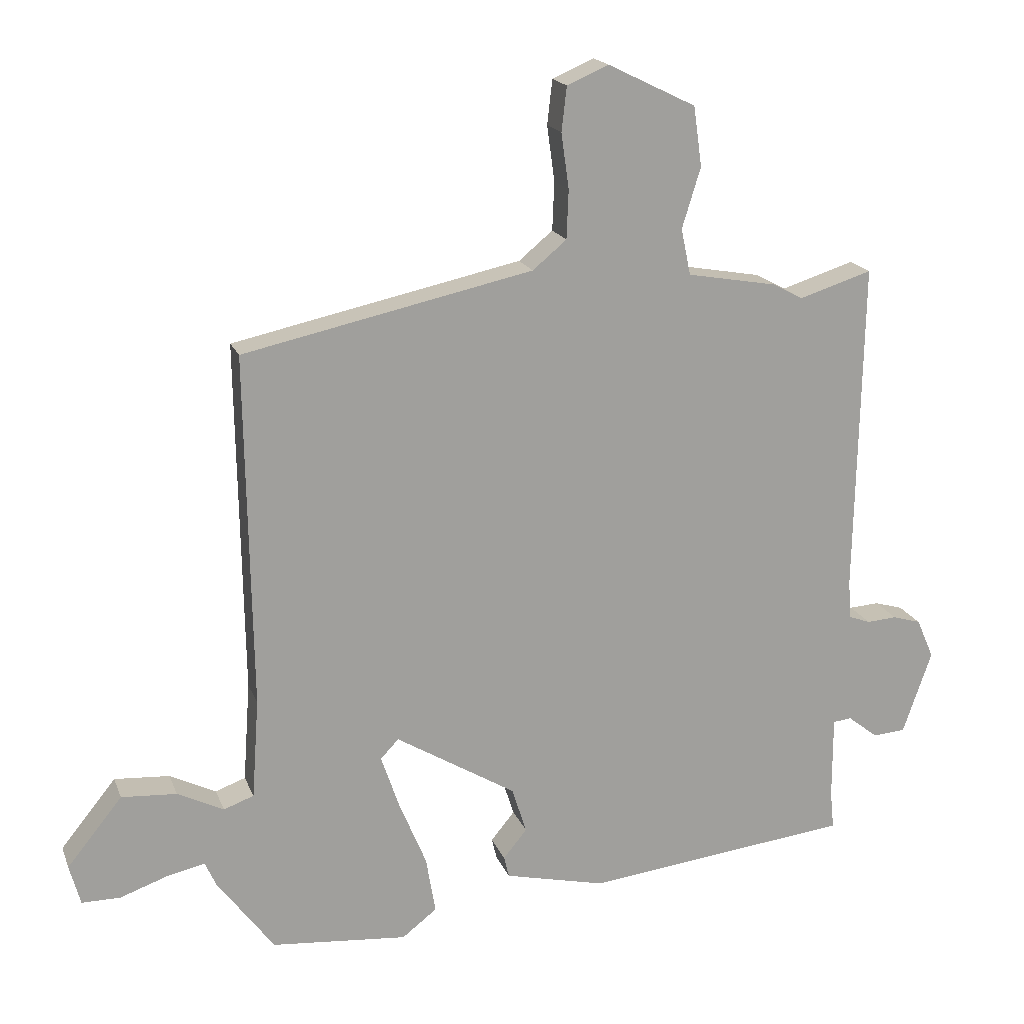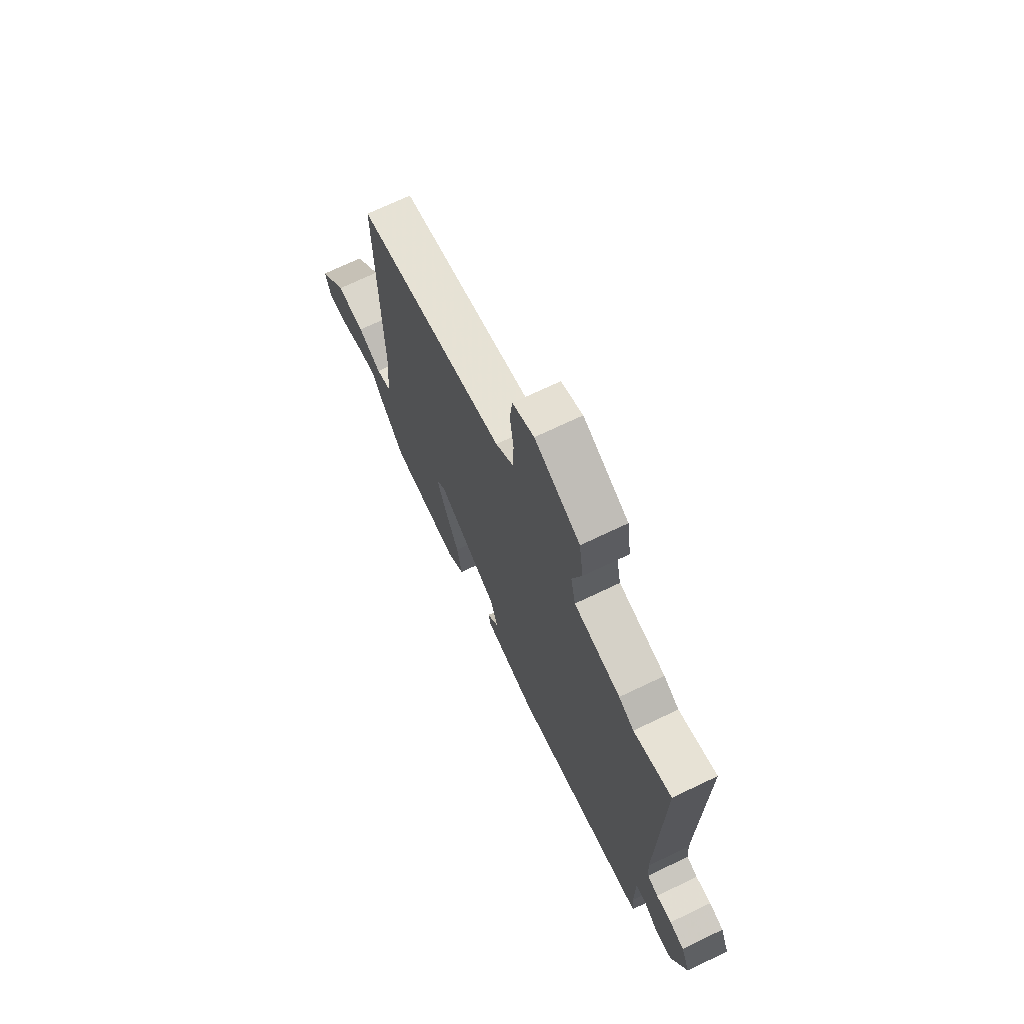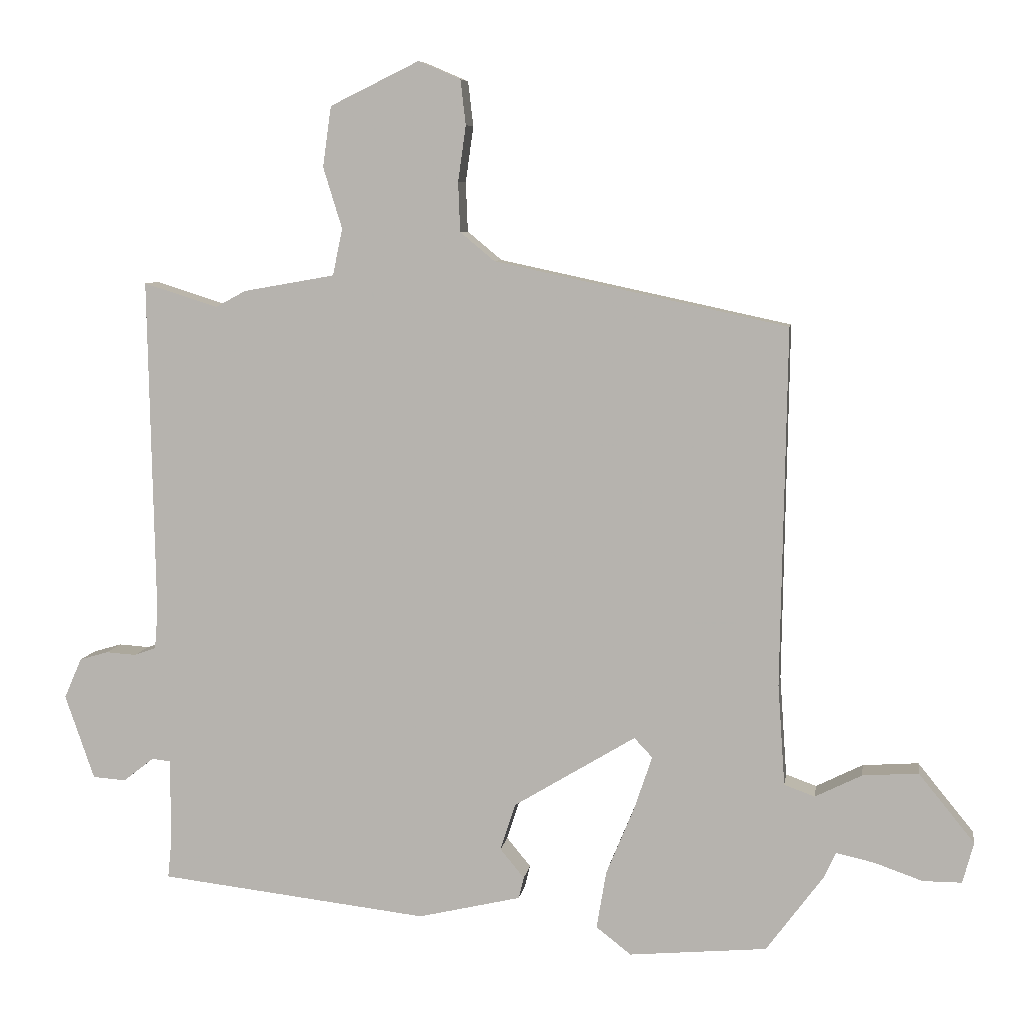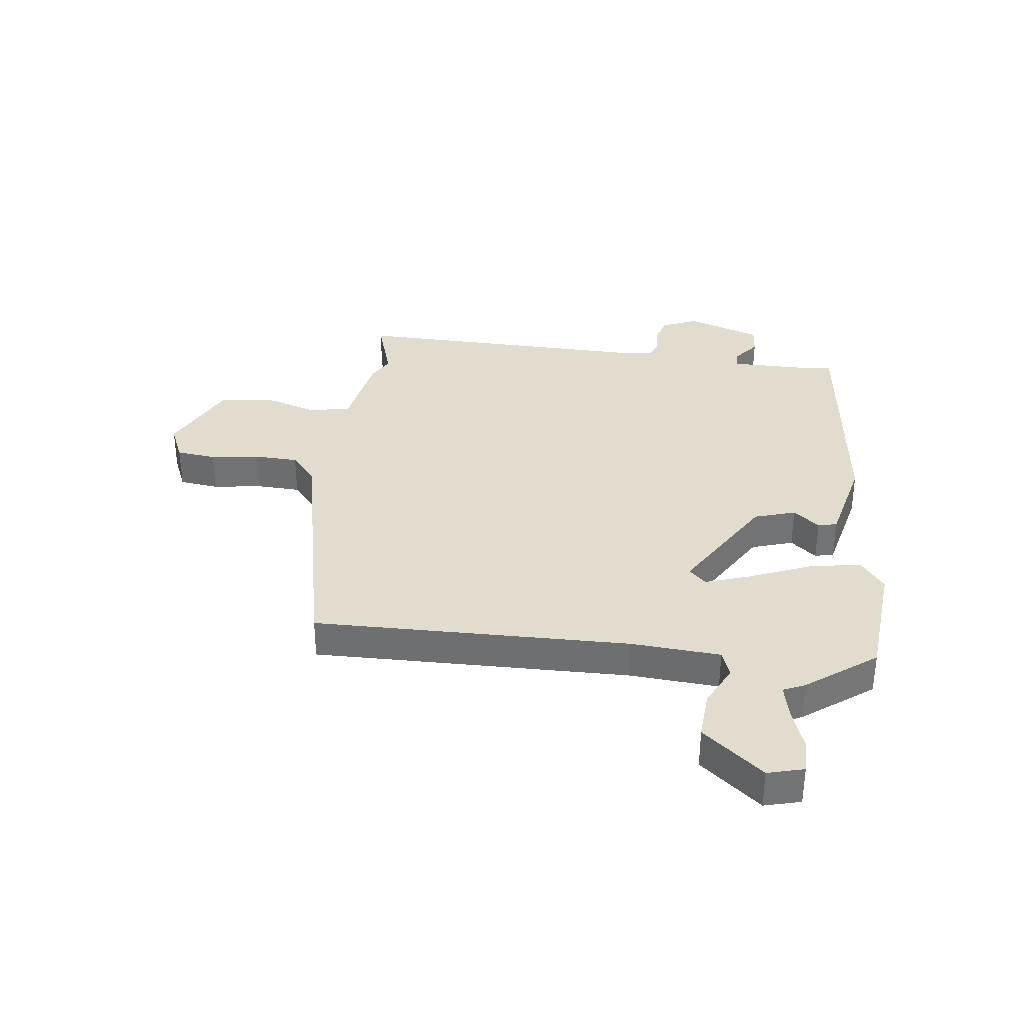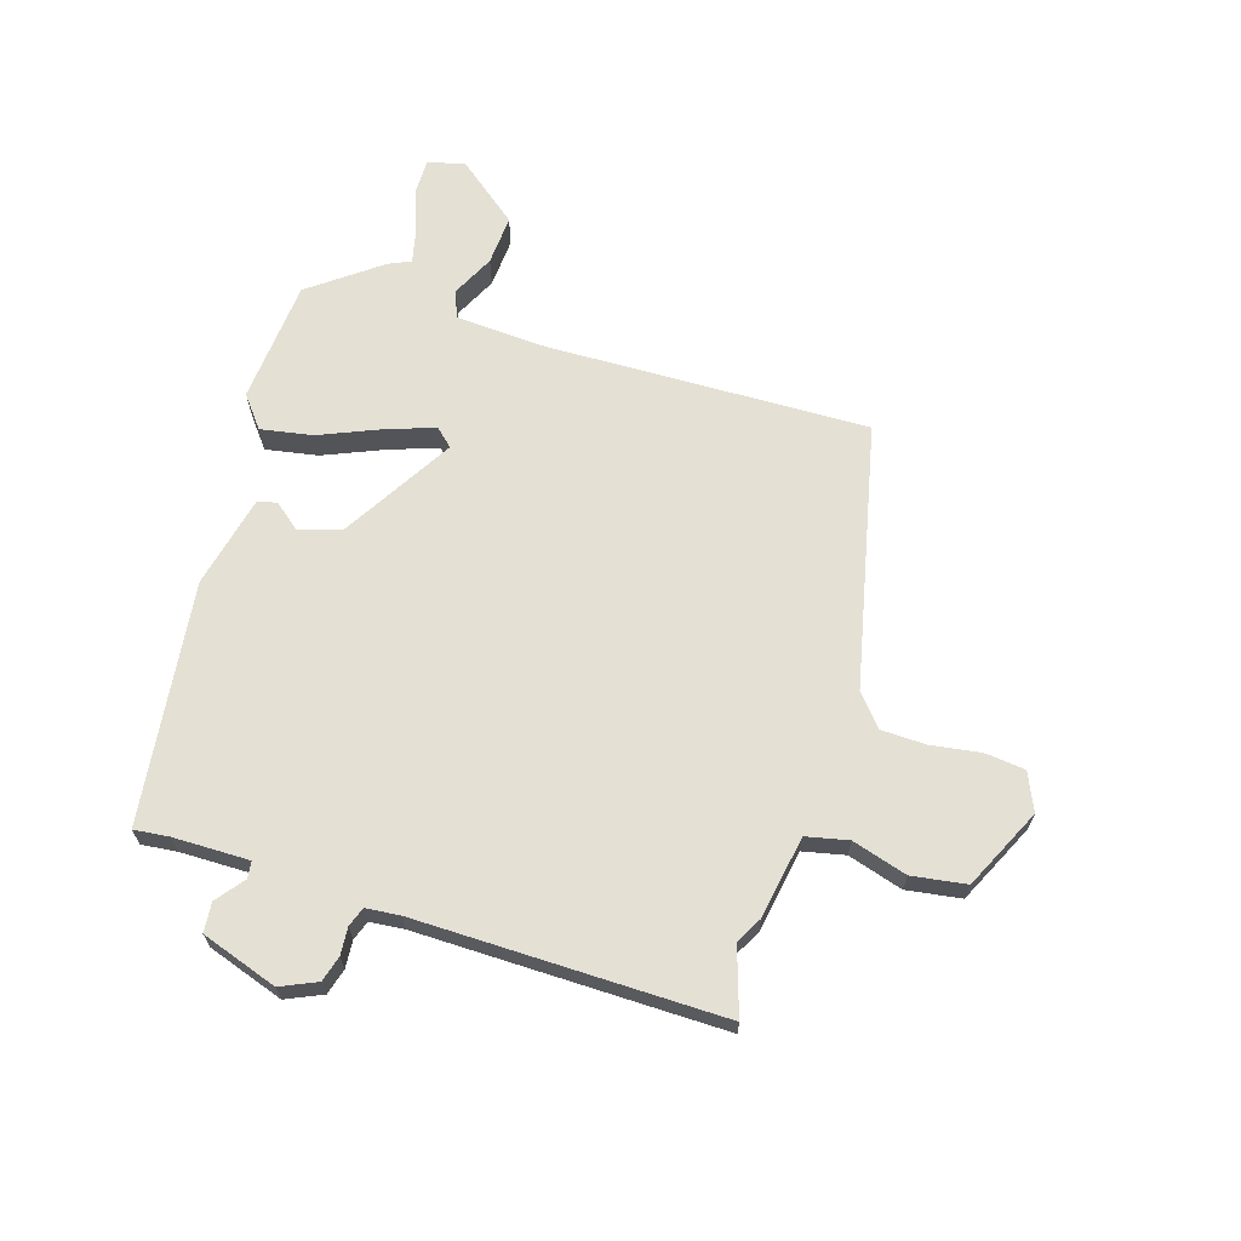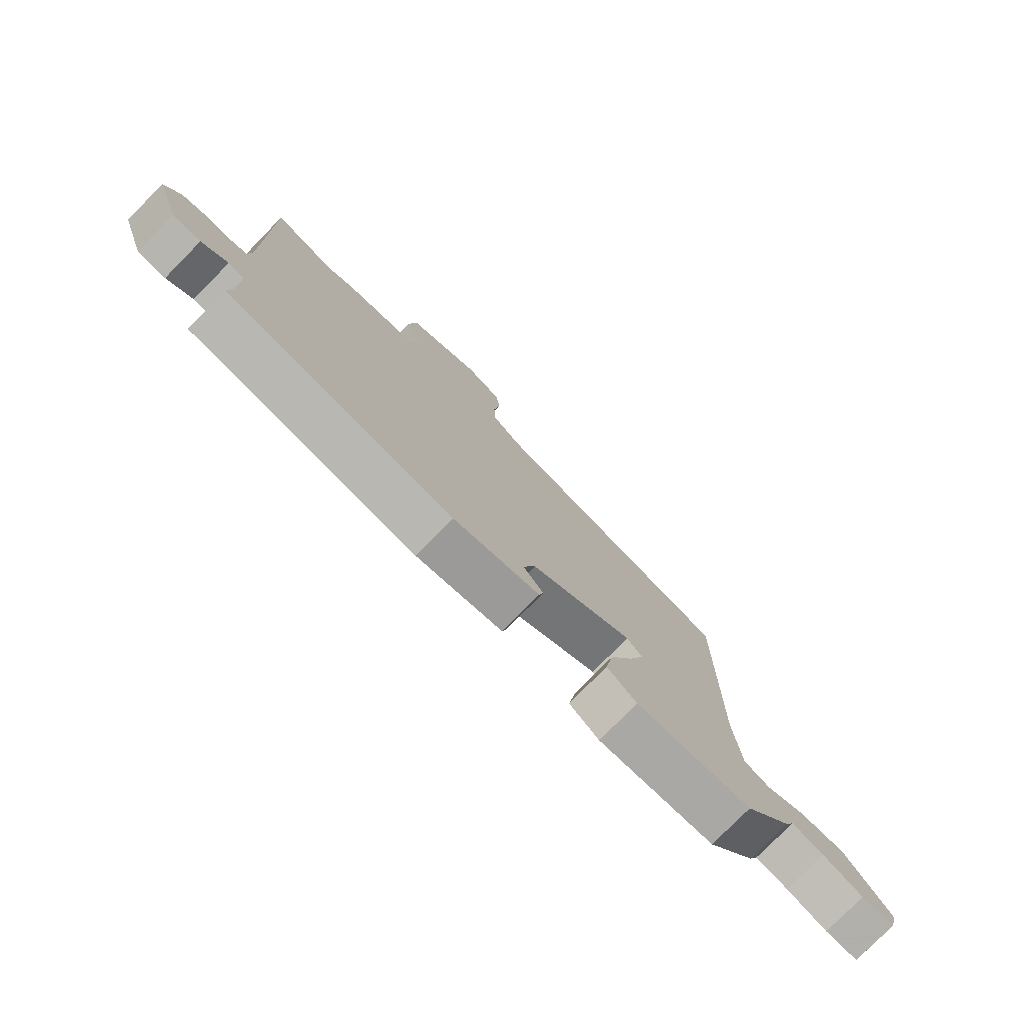
<metadata>
{"format":"obj","ext":"obj","renderer":"f3d","projection":"perspective","resolution":1024,"background":"white","views":[{"elev":18.2,"azim":163.1,"up":"+Z"},{"elev":70.8,"azim":-115.6,"up":"+Z"},{"elev":7.3,"azim":8.6,"up":"+Z"},{"elev":34.7,"azim":97.0,"up":"+Y"},{"elev":66.1,"azim":-73.2,"up":"+Y"},{"elev":-78.4,"azim":-44.6,"up":"+Z"}]}
</metadata>
<code>
v 0.458 0.07 -0.522
v 0.246 0.07 -0.541
v 0.192 0.07 -0.499
v 0.207 0.07 -0.41
v 0.25 0.07 -0.306
v 0.278 0.07 -0.223
v 0.25 0.07 -0.193
v 0.062 0.07 -0.307
v 0.039 0.07 -0.379
v 0.076 0.07 -0.424
v 0.068 0.07 -0.457
v -0.09 0.07 -0.494
v -0.504 0.07 -0.446
v -0.498 0.07 -0.386
v -0.498 0.07 -0.256
v -0.527 0.07 -0.253
v -0.574 0.07 -0.29
v -0.625 0.07 -0.286
v -0.67 0.07 -0.156
v -0.643 0.07 -0.094
v -0.599 0.07 -0.081
v -0.552 0.07 -0.084
v -0.519 0.07 -0.072
v -0.514 0.07 -0.013
v -0.524 0.07 0.508
v -0.41 0.07 0.472
v -0.364 0.07 0.497
v -0.223 0.07 0.522
v -0.208 0.07 0.594
v -0.237 0.07 0.688
v -0.224 0.07 0.781
v -0.087 0.07 0.848
v -0.022 0.07 0.82
v -0.014 0.07 0.751
v -0.026 0.07 0.665
v -0.023 0.07 0.589
v 0.03 0.07 0.545
v 0.481 0.07 0.448
v 0.472 0.07 -0.103
v 0.483 0.07 -0.259
v 0.53 0.07 -0.276
v 0.602 0.07 -0.24
v 0.688 0.07 -0.234
v 0.774 0.07 -0.34
v 0.757 0.07 -0.403
v 0.697 0.07 -0.403
v 0.623 0.07 -0.377
v 0.564 0.07 -0.364
v 0.547 0.07 -0.402
v 0.458 0 -0.522
v 0.246 0 -0.541
v 0.192 0 -0.499
v 0.207 0 -0.41
v 0.25 0 -0.306
v 0.278 0 -0.223
v 0.25 0 -0.193
v 0.062 0 -0.307
v 0.039 0 -0.379
v 0.076 0 -0.424
v 0.068 0 -0.457
v -0.09 0 -0.494
v -0.504 0 -0.446
v -0.498 0 -0.386
v -0.498 0 -0.256
v -0.527 0 -0.253
v -0.574 0 -0.29
v -0.625 0 -0.286
v -0.67 0 -0.156
v -0.643 0 -0.094
v -0.599 0 -0.081
v -0.552 0 -0.084
v -0.519 0 -0.072
v -0.514 0 -0.013
v -0.524 0 0.508
v -0.41 0 0.472
v -0.364 0 0.497
v -0.223 0 0.522
v -0.208 0 0.594
v -0.237 0 0.688
v -0.224 0 0.781
v -0.087 0 0.848
v -0.022 0 0.82
v -0.014 0 0.751
v -0.026 0 0.665
v -0.023 0 0.589
v 0.03 0 0.545
v 0.481 0 0.448
v 0.472 0 -0.103
v 0.483 0 -0.259
v 0.53 0 -0.276
v 0.602 0 -0.24
v 0.688 0 -0.234
v 0.774 0 -0.34
v 0.757 0 -0.403
v 0.697 0 -0.403
v 0.623 0 -0.377
v 0.564 0 -0.364
v 0.547 0 -0.402
f 3 4 5
f 2 3 5
f 1 2 5
f 49 1 5
f 48 49 5
f 45 46 47
f 44 45 47
f 43 44 47
f 42 43 47
f 41 42 47
f 40 41 47 48
f 37 38 39
f 36 37 39 40
f 33 34 35
f 32 33 35
f 31 32 35
f 30 31 35
f 29 30 35
f 28 29 35 36
f 26 27 28
f 24 25 26
f 23 24 26 28
f 20 21 22
f 19 20 22
f 18 19 22
f 17 18 22
f 16 17 22
f 15 16 22 23
f 12 13 14
f 11 12 14
f 10 11 14
f 9 10 14
f 8 9 14 15
f 23 28 36
f 15 23 36
f 8 15 36
f 7 8 36
f 40 48 5 6
f 6 7 36 40
f 54 53 52
f 54 52 51
f 54 51 50
f 54 50 98
f 54 98 97
f 96 95 94
f 96 94 93
f 96 93 92
f 96 92 91
f 96 91 90
f 97 96 90 89
f 88 87 86
f 89 88 86 85
f 84 83 82
f 84 82 81
f 84 81 80
f 84 80 79
f 84 79 78
f 85 84 78 77
f 77 76 75
f 75 74 73
f 77 75 73 72
f 71 70 69
f 71 69 68
f 71 68 67
f 71 67 66
f 71 66 65
f 72 71 65 64
f 63 62 61
f 63 61 60
f 63 60 59
f 63 59 58
f 64 63 58 57
f 85 77 72
f 85 72 64
f 85 64 57
f 85 57 56
f 55 54 97 89
f 89 85 56 55
f 1 50 51 2
f 2 51 52 3
f 3 52 53 4
f 4 53 54 5
f 5 54 55 6
f 6 55 56 7
f 7 56 57 8
f 8 57 58 9
f 9 58 59 10
f 10 59 60 11
f 11 60 61 12
f 12 61 62 13
f 13 62 63 14
f 14 63 64 15
f 15 64 65 16
f 16 65 66 17
f 17 66 67 18
f 18 67 68 19
f 19 68 69 20
f 20 69 70 21
f 21 70 71 22
f 22 71 72 23
f 23 72 73 24
f 24 73 74 25
f 25 74 75 26
f 26 75 76 27
f 27 76 77 28
f 28 77 78 29
f 29 78 79 30
f 30 79 80 31
f 31 80 81 32
f 32 81 82 33
f 33 82 83 34
f 34 83 84 35
f 35 84 85 36
f 36 85 86 37
f 37 86 87 38
f 38 87 88 39
f 39 88 89 40
f 40 89 90 41
f 41 90 91 42
f 42 91 92 43
f 43 92 93 44
f 44 93 94 45
f 45 94 95 46
f 46 95 96 47
f 47 96 97 48
f 48 97 98 49
f 49 98 50 1

</code>
